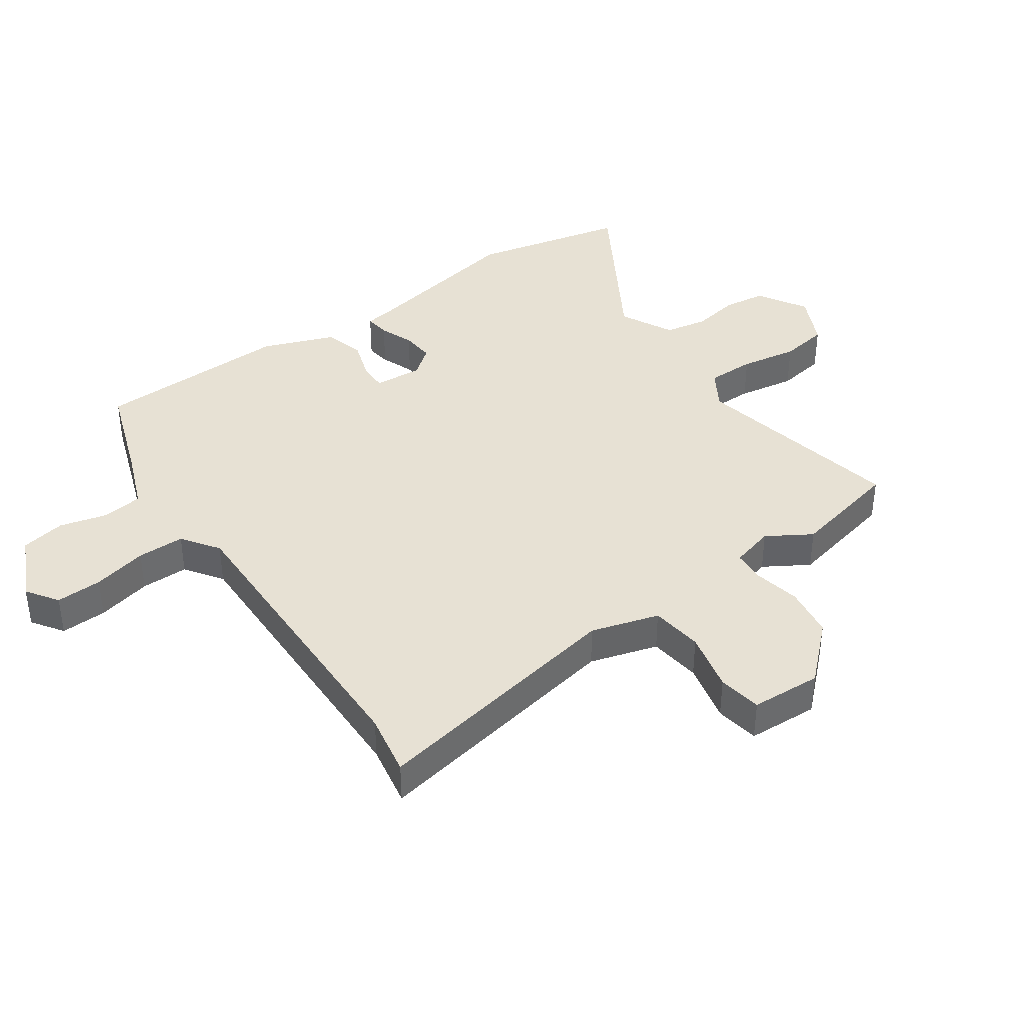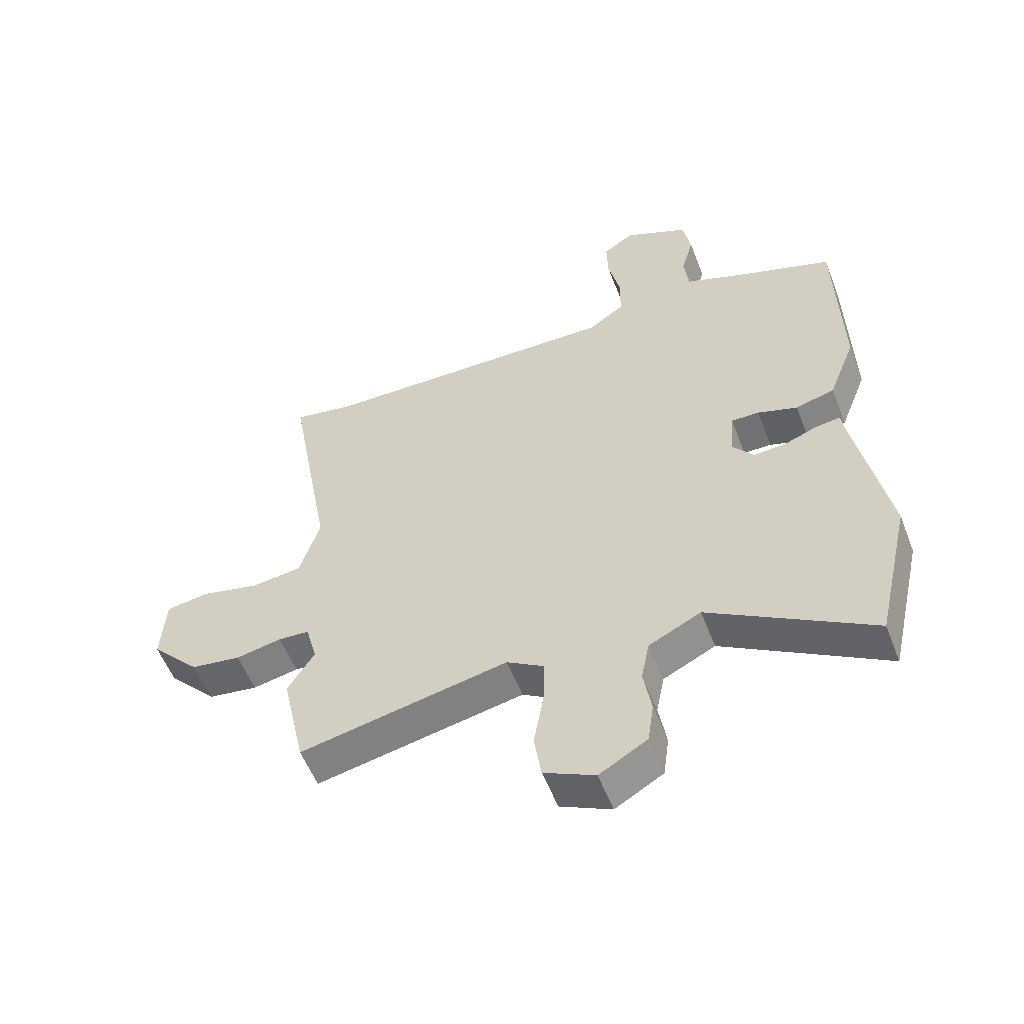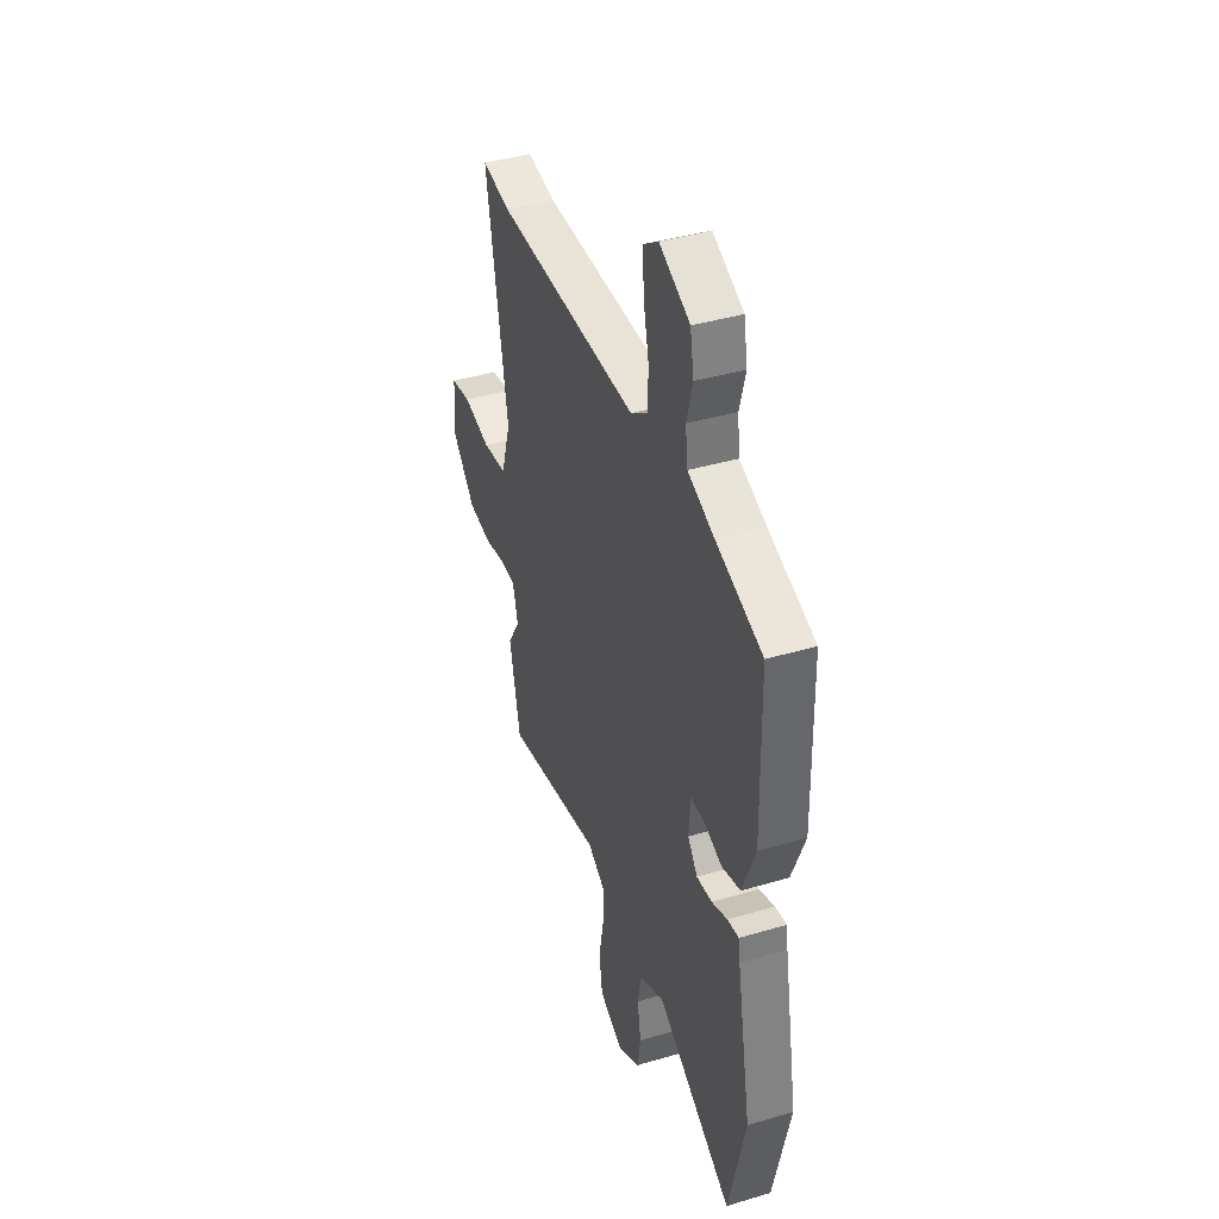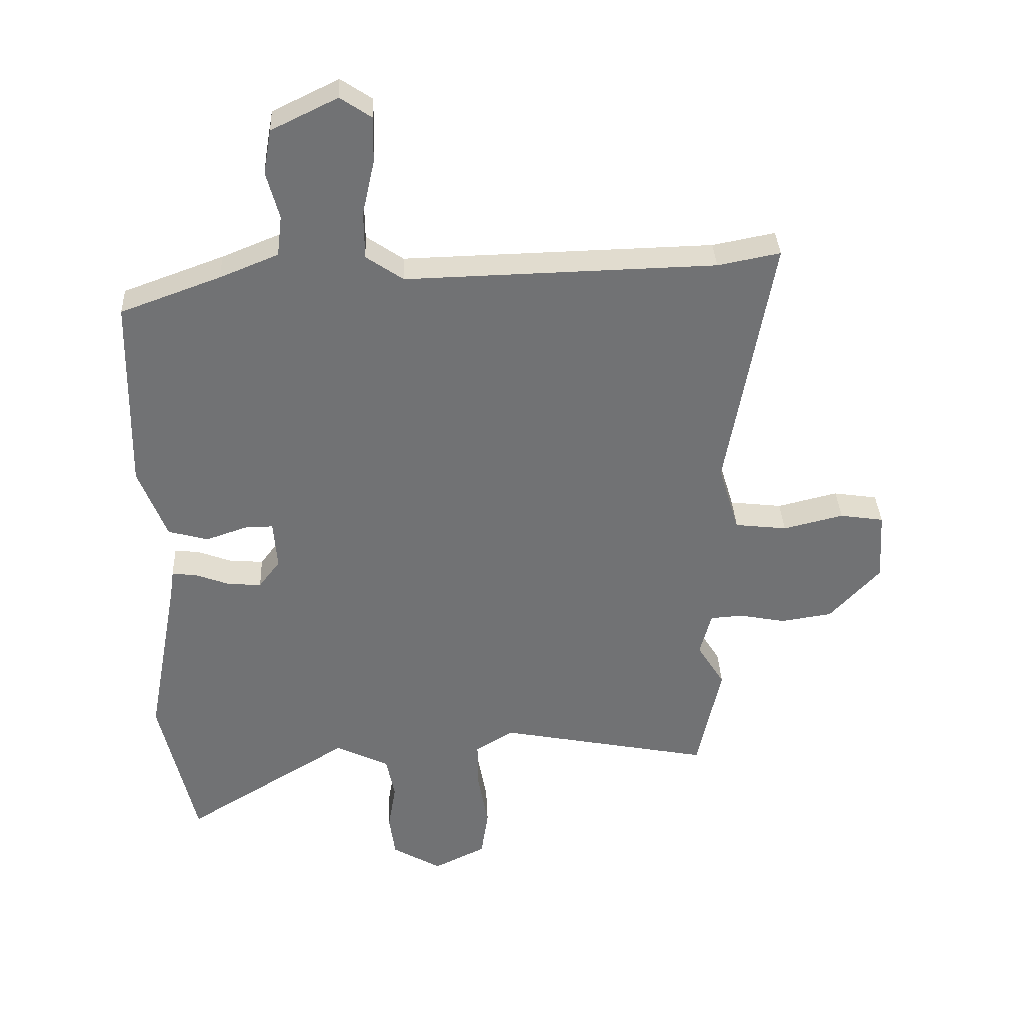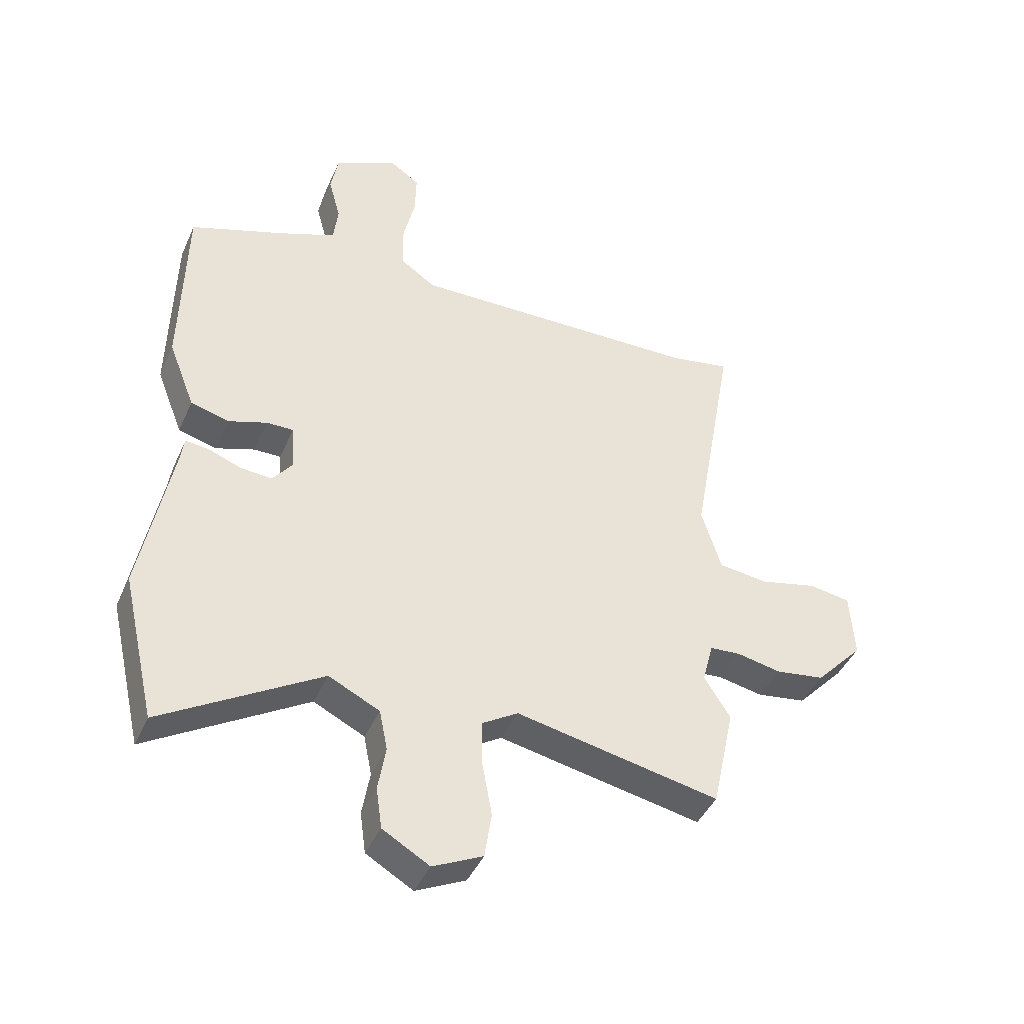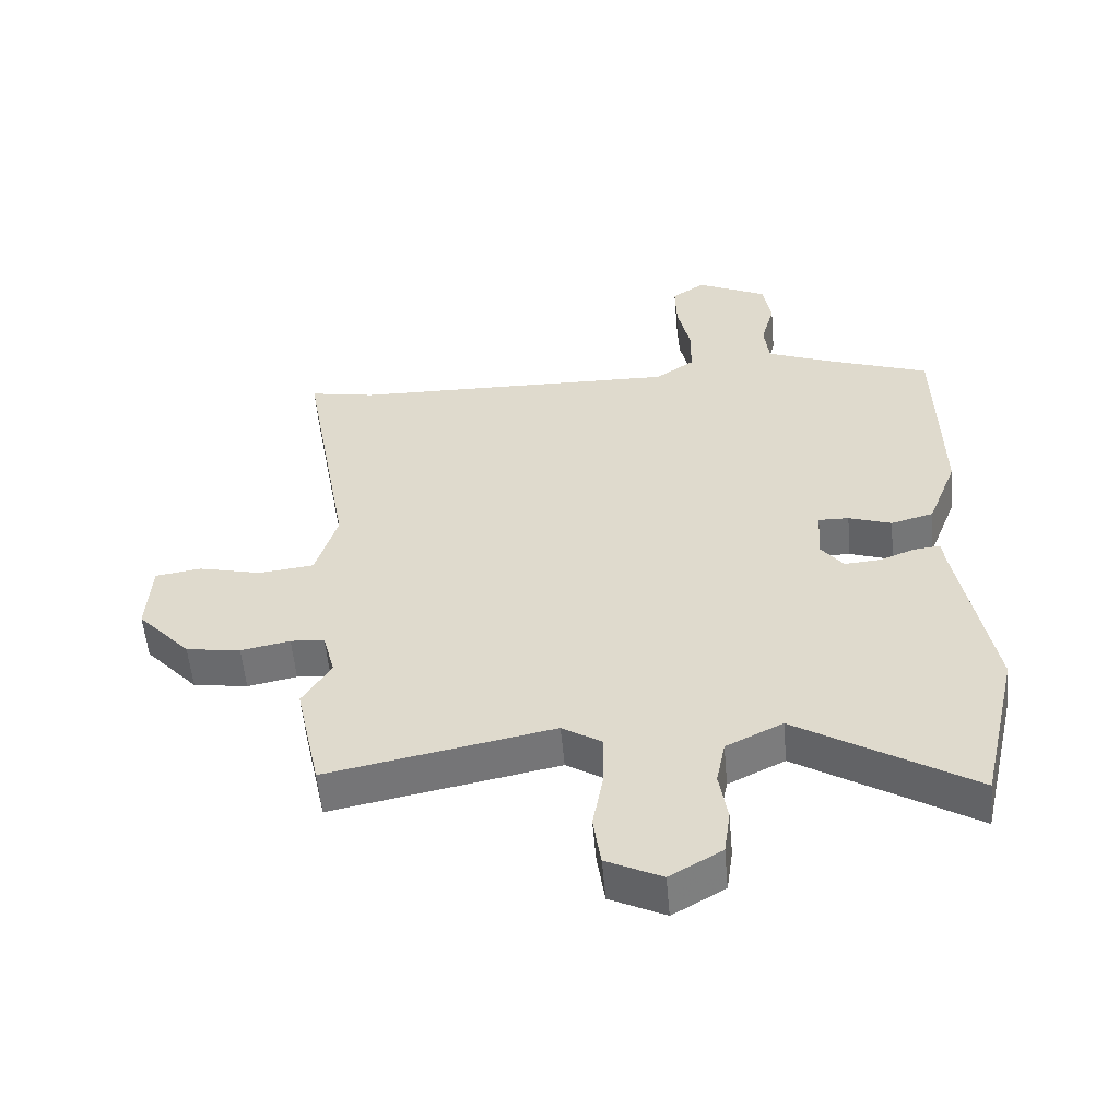
<metadata>
{"format":"obj","ext":"obj","renderer":"f3d","projection":"perspective","resolution":1024,"background":"white","views":[{"elev":39.6,"azim":54.5,"up":"+Y"},{"elev":-56.1,"azim":-158.8,"up":"+Z"},{"elev":40.3,"azim":-110.1,"up":"+Z"},{"elev":34.7,"azim":-2.6,"up":"+Z"},{"elev":-43.3,"azim":-23.0,"up":"+Z"},{"elev":-55.1,"azim":-174.9,"up":"+Z"}]}
</metadata>
<code>
v -0.459 0.07 -0.677
v -0.518 0.07 -0.422
v -0.466 0.07 -0.14
v -0.46 0.07 -0.097
v -0.419 0.07 -0.102
v -0.363 0.07 -0.123
v -0.308 0.07 -0.127
v -0.273 0.07 -0.081
v -0.279 0.07 -0.001
v -0.326 0.07 -0.002
v -0.393 0.07 -0.025
v -0.459 0.07 -0.007
v -0.505 0.07 0.111
v -0.499 0.07 0.433
v -0.334 0.07 0.493
v -0.238 0.07 0.532
v -0.23 0.07 0.599
v -0.251 0.07 0.677
v -0.238 0.07 0.75
v -0.129 0.07 0.803
v -0.077 0.07 0.768
v -0.079 0.07 0.692
v -0.099 0.07 0.602
v -0.098 0.07 0.524
v -0.037 0.07 0.482
v 0.474 0.07 0.495
v 0.577 0.07 0.515
v 0.501 0.07 0.087
v 0.535 0.07 -0.024
v 0.621 0.07 -0.034
v 0.72 0.07 -0.01
v 0.792 0.07 -0.021
v 0.799 0.07 -0.137
v 0.716 0.07 -0.227
v 0.631 0.07 -0.24
v 0.554 0.07 -0.225
v 0.501 0.07 -0.229
v 0.482 0.07 -0.301
v 0.527 0.07 -0.373
v 0.488 0.07 -0.554
v 0.136 0.07 -0.485
v 0.074 0.07 -0.524
v 0.075 0.07 -0.603
v 0.092 0.07 -0.697
v 0.08 0.07 -0.777
v -0.006 0.07 -0.819
v -0.087 0.07 -0.772
v -0.097 0.07 -0.701
v -0.084 0.07 -0.623
v -0.098 0.07 -0.553
v -0.186 0.07 -0.51
v -0.459 0 -0.677
v -0.518 0 -0.422
v -0.466 0 -0.14
v -0.46 0 -0.097
v -0.419 0 -0.102
v -0.363 0 -0.123
v -0.308 0 -0.127
v -0.273 0 -0.081
v -0.279 0 -0.001
v -0.326 0 -0.002
v -0.393 0 -0.025
v -0.459 0 -0.007
v -0.505 0 0.111
v -0.499 0 0.433
v -0.334 0 0.493
v -0.238 0 0.532
v -0.23 0 0.599
v -0.251 0 0.677
v -0.238 0 0.75
v -0.129 0 0.803
v -0.077 0 0.768
v -0.079 0 0.692
v -0.099 0 0.602
v -0.098 0 0.524
v -0.037 0 0.482
v 0.474 0 0.495
v 0.577 0 0.515
v 0.501 0 0.087
v 0.535 0 -0.024
v 0.621 0 -0.034
v 0.72 0 -0.01
v 0.792 0 -0.021
v 0.799 0 -0.137
v 0.716 0 -0.227
v 0.631 0 -0.24
v 0.554 0 -0.225
v 0.501 0 -0.229
v 0.482 0 -0.301
v 0.527 0 -0.373
v 0.488 0 -0.554
v 0.136 0 -0.485
v 0.074 0 -0.524
v 0.075 0 -0.603
v 0.092 0 -0.697
v 0.08 0 -0.777
v -0.006 0 -0.819
v -0.087 0 -0.772
v -0.097 0 -0.701
v -0.084 0 -0.623
v -0.098 0 -0.553
v -0.186 0 -0.51
f 46 47 48 49
f 46 49 50
f 43 44 45 46
f 42 43 46 50
f 41 42 50 51
f 38 39 40 41
f 37 38 41 51
f 33 34 35 36
f 33 36 37
f 30 31 32 33
f 29 30 33 37
f 28 29 37 51
f 26 27 28 51
f 20 21 22 23
f 20 23 24
f 17 18 19 20
f 16 17 20 24
f 15 16 24 25
f 13 14 15 25
f 10 11 12 13
f 9 10 13 25
f 3 4 5 6
f 3 6 7
f 2 3 7
f 1 2 7 8
f 26 51 1 8
f 8 9 25 26
f 100 99 98 97
f 101 100 97
f 97 96 95 94
f 101 97 94 93
f 102 101 93 92
f 92 91 90 89
f 102 92 89 88
f 87 86 85 84
f 88 87 84
f 84 83 82 81
f 88 84 81 80
f 102 88 80 79
f 102 79 78 77
f 74 73 72 71
f 75 74 71
f 71 70 69 68
f 75 71 68 67
f 76 75 67 66
f 76 66 65 64
f 64 63 62 61
f 76 64 61 60
f 57 56 55 54
f 58 57 54
f 58 54 53
f 59 58 53 52
f 59 52 102 77
f 77 76 60 59
f 1 52 53 2
f 2 53 54 3
f 3 54 55 4
f 4 55 56 5
f 5 56 57 6
f 6 57 58 7
f 7 58 59 8
f 8 59 60 9
f 9 60 61 10
f 10 61 62 11
f 11 62 63 12
f 12 63 64 13
f 13 64 65 14
f 14 65 66 15
f 15 66 67 16
f 16 67 68 17
f 17 68 69 18
f 18 69 70 19
f 19 70 71 20
f 20 71 72 21
f 21 72 73 22
f 22 73 74 23
f 23 74 75 24
f 24 75 76 25
f 25 76 77 26
f 26 77 78 27
f 27 78 79 28
f 28 79 80 29
f 29 80 81 30
f 30 81 82 31
f 31 82 83 32
f 32 83 84 33
f 33 84 85 34
f 34 85 86 35
f 35 86 87 36
f 36 87 88 37
f 37 88 89 38
f 38 89 90 39
f 39 90 91 40
f 40 91 92 41
f 41 92 93 42
f 42 93 94 43
f 43 94 95 44
f 44 95 96 45
f 45 96 97 46
f 46 97 98 47
f 47 98 99 48
f 48 99 100 49
f 49 100 101 50
f 50 101 102 51
f 51 102 52 1

</code>
